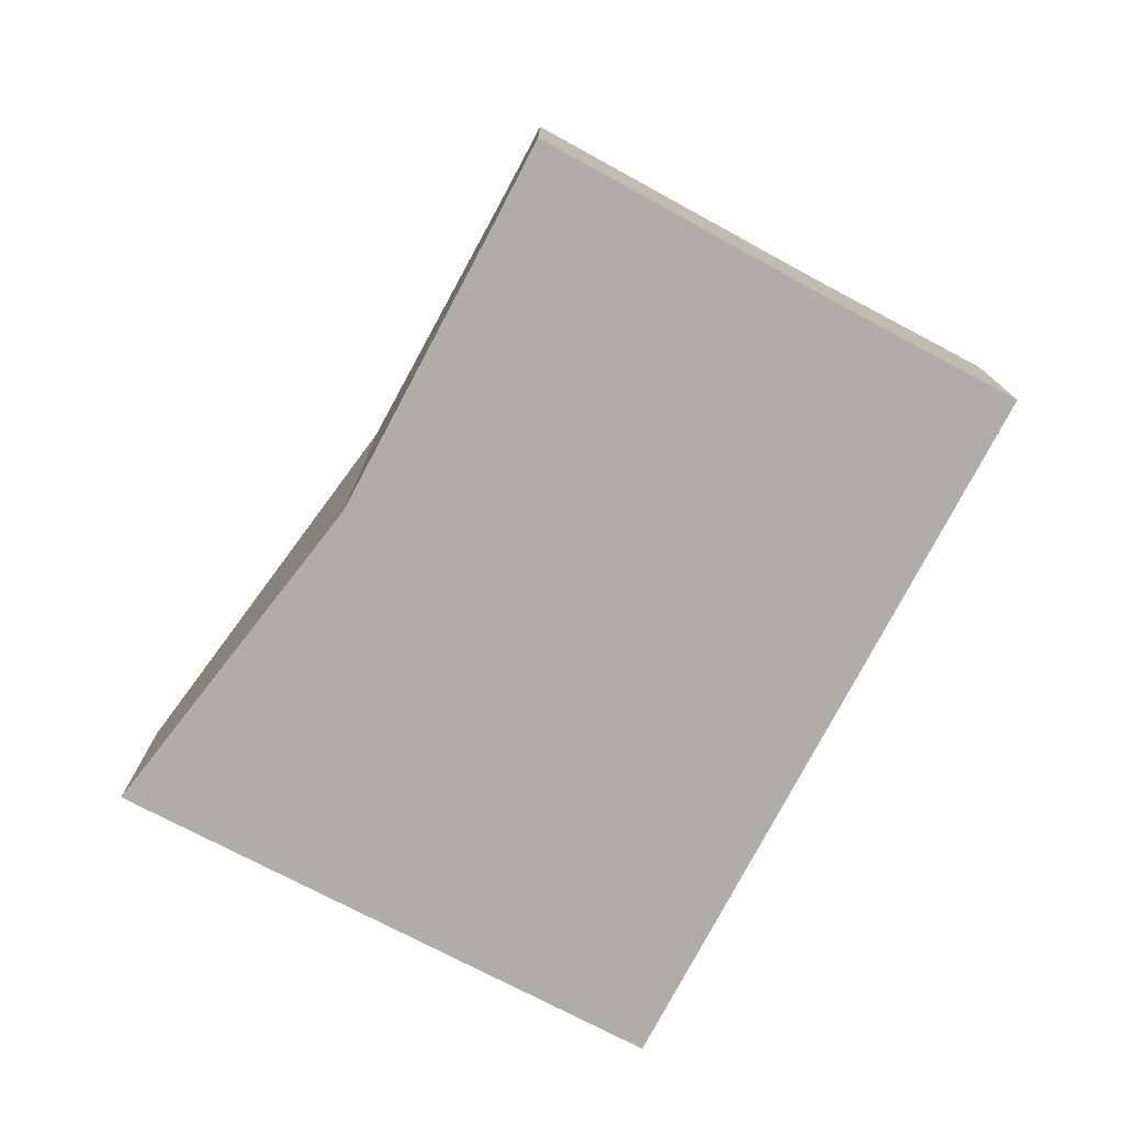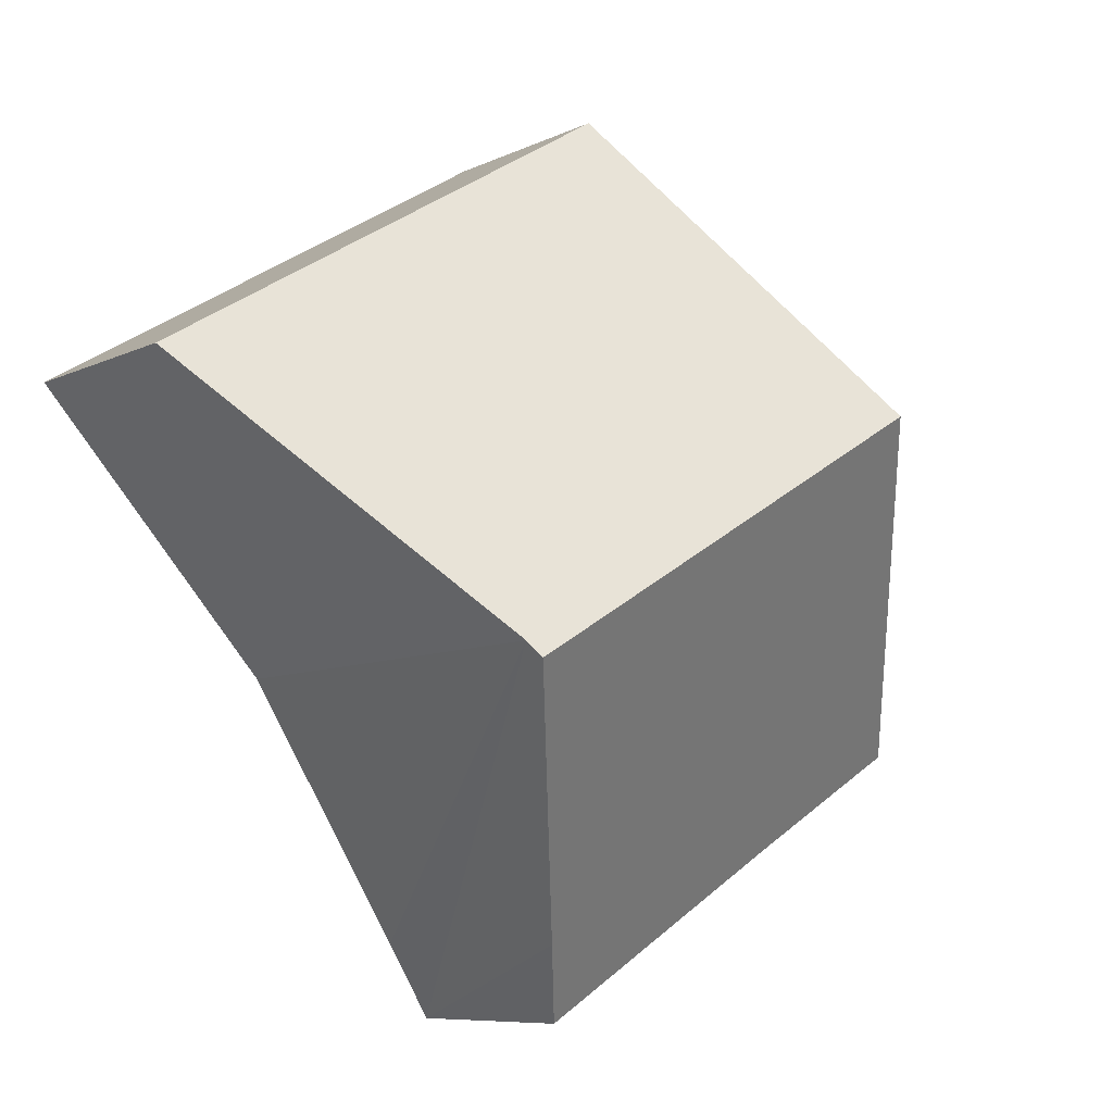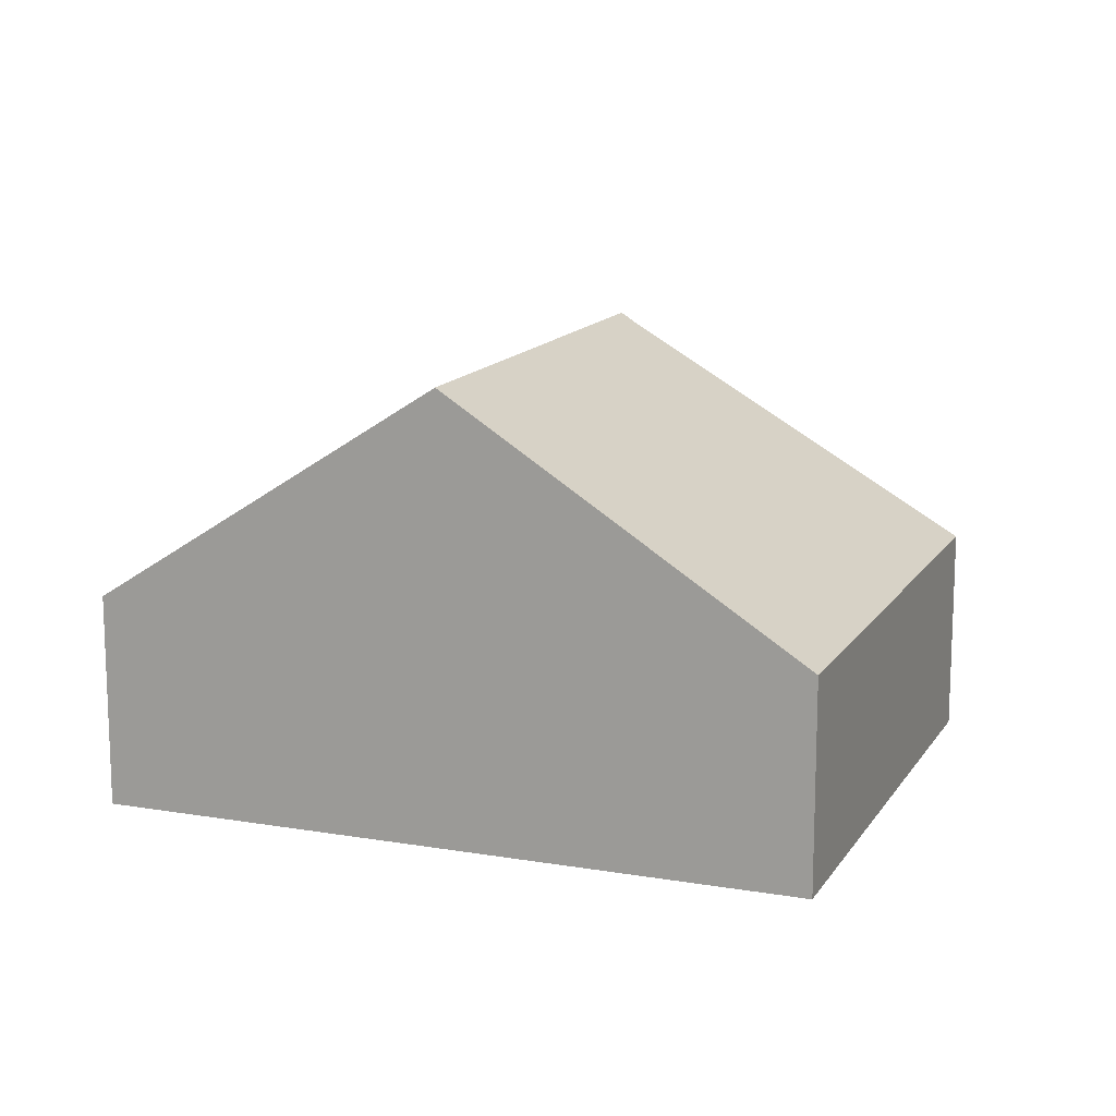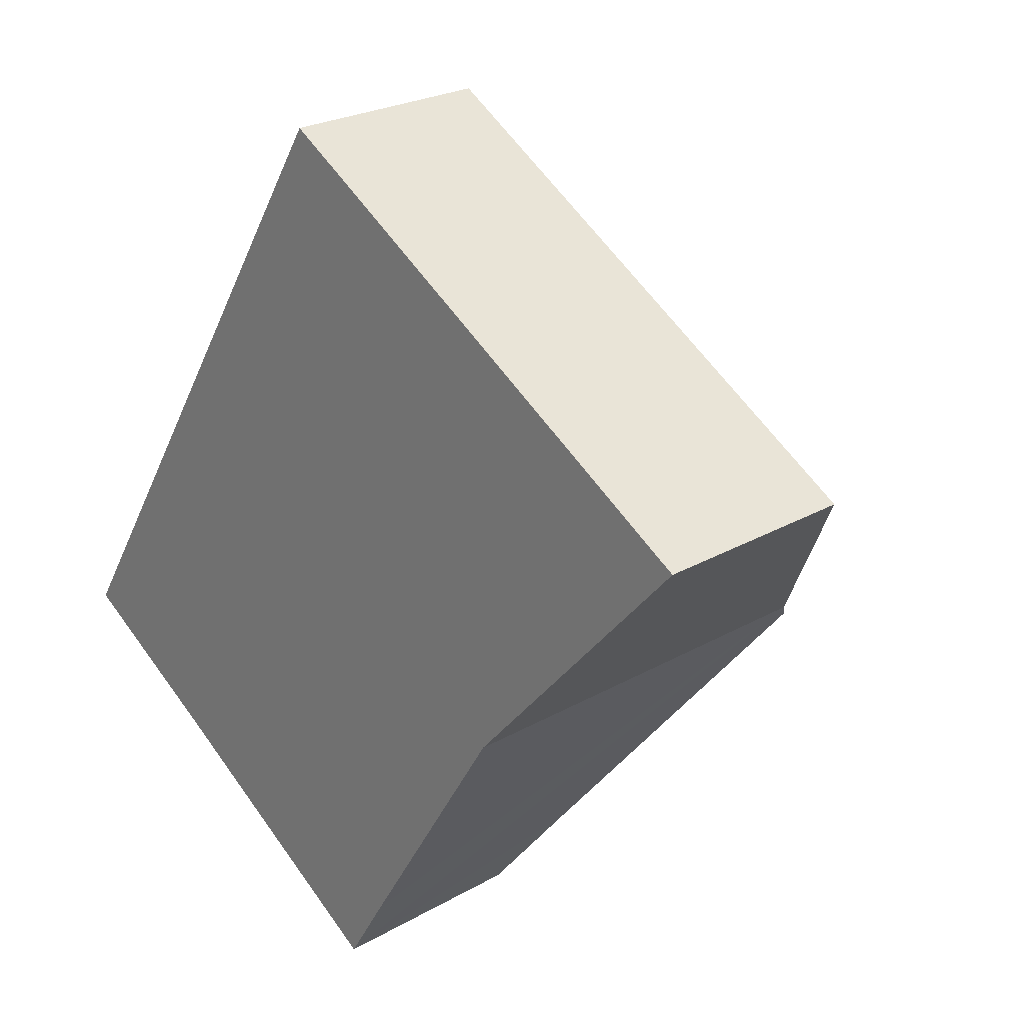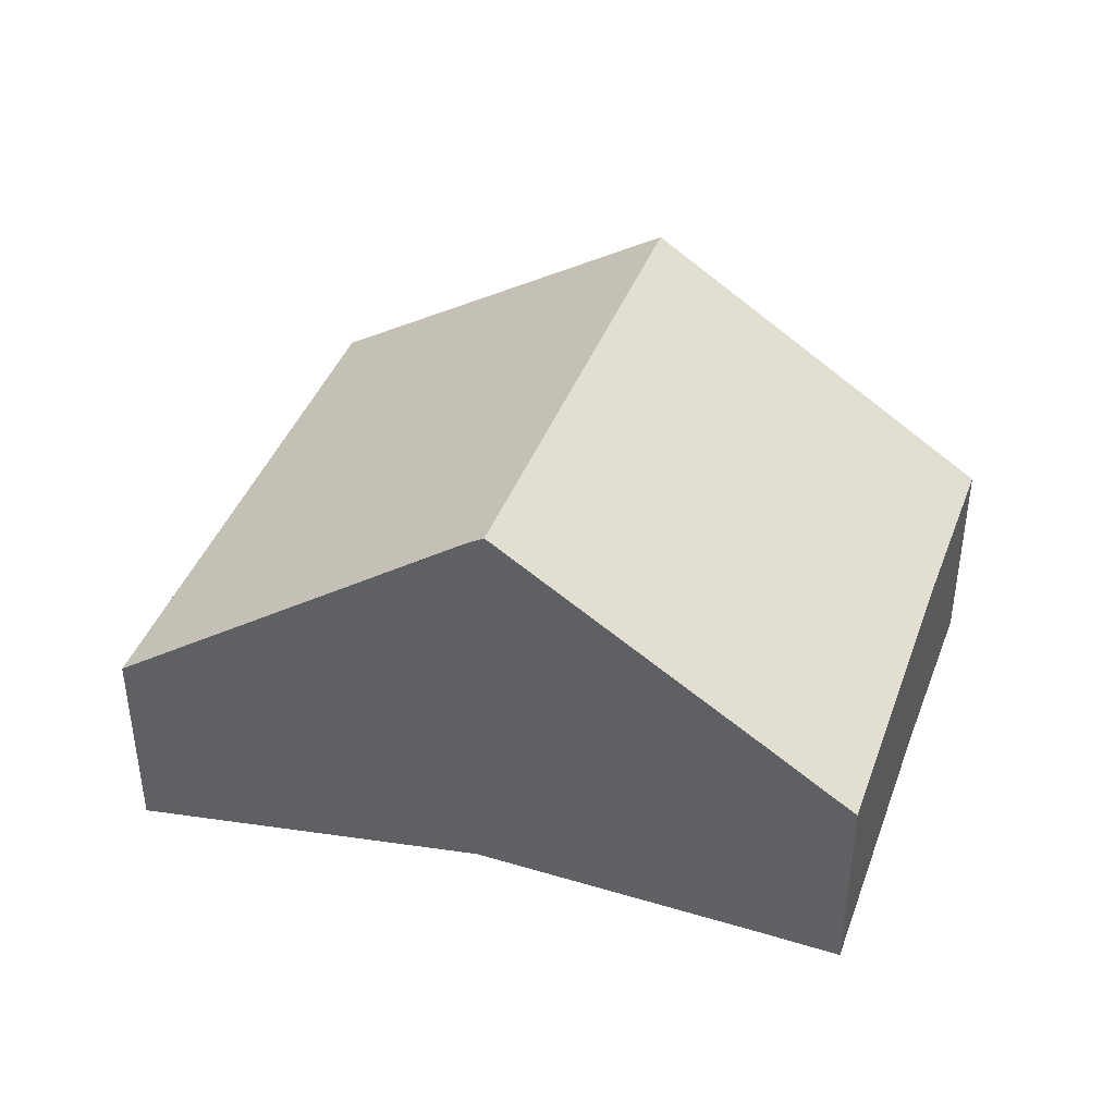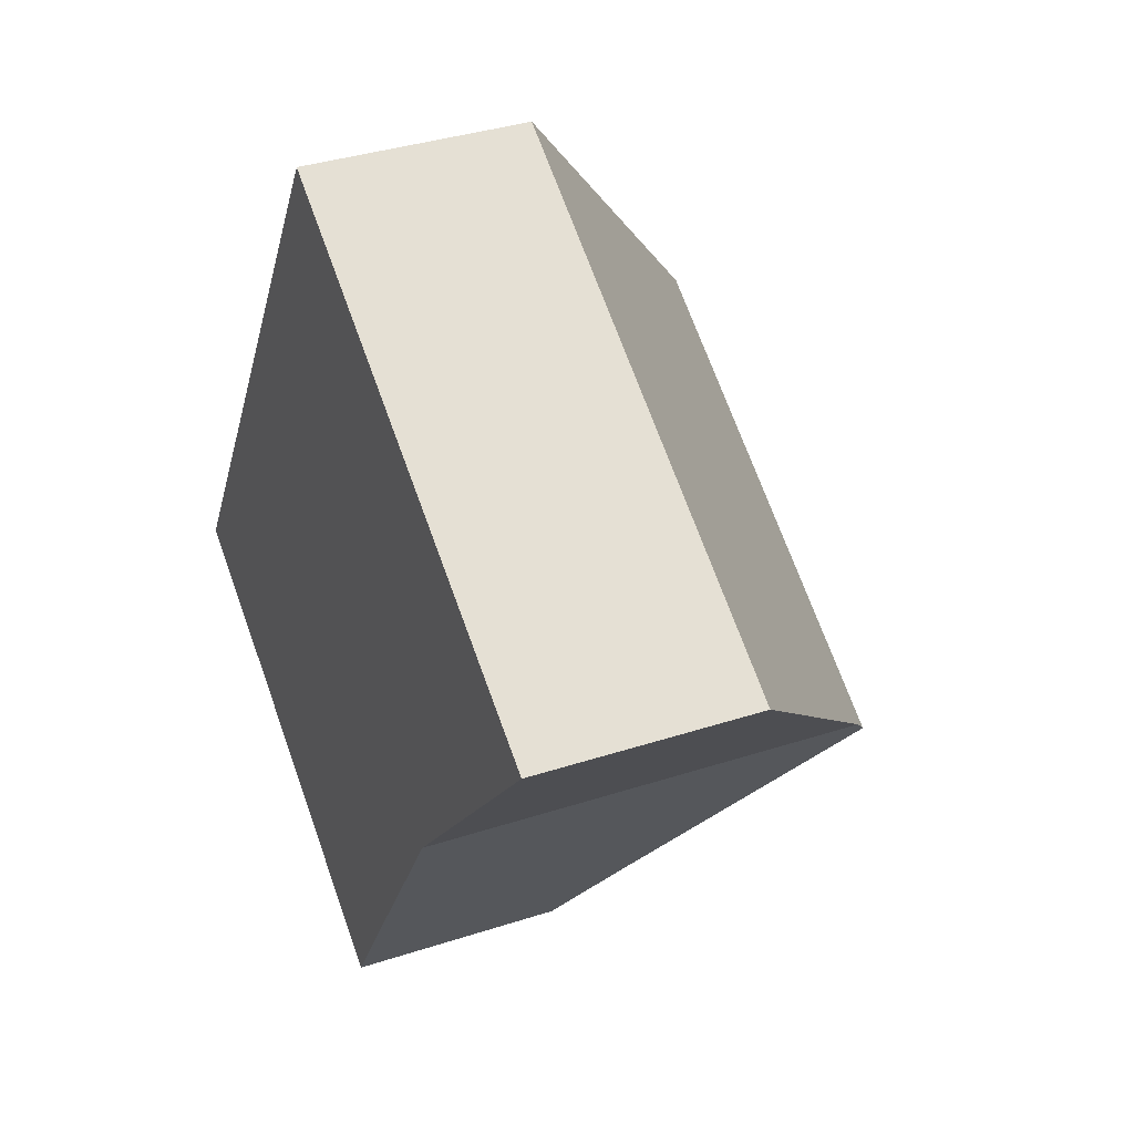
<metadata>
{"format":"obj","ext":"obj","renderer":"f3d","projection":"perspective","resolution":1024,"background":"white","views":[{"elev":-77.4,"azim":-176.2,"up":"+Y"},{"elev":-8.1,"azim":142.4,"up":"+Z"},{"elev":14.1,"azim":-37.6,"up":"+Y"},{"elev":24.2,"azim":46.5,"up":"+Z"},{"elev":42.8,"azim":141.5,"up":"+Y"},{"elev":35.9,"azim":66.7,"up":"+Z"}]}
</metadata>
<code>
v  3.999 9.436 6.443
v  3.415 4.532 -2.11
v  0 4.561 2.793e-16
v  8.947 4.425 -5.636
v  9.897 5.597 -4.081
v  13.05 9.436 0.993
v  18.22 4.471 6.889
v  8.072 4.471 13
v  13.24 9.195 1.312
v  8.947 3.451e-16 -5.636
v  9.897 2.499e-16 -4.081
v  13.24 -8.034e-17 1.312
v  13.05 -6.08e-17 0.993
v  18.22 -4.218e-16 6.889
v  3.415 1.292e-16 -2.11
v  0 0 0
v  3.999 -3.945e-16 6.443
v  8.072 -7.963e-16 13
g defaultobject
f 1 2 3
f 2 1 4
f 4 1 5
f 5 1 6
f 7 1 8
f 1 7 9
f 1 9 6
f 5 10 4
f 10 5 6
f 10 6 9
f 10 9 11
f 11 9 12
f 11 12 13
f 7 12 9
f 12 7 14
f 10 2 4
f 2 10 15
f 2 15 3
f 3 15 16
f 16 1 3
f 1 16 17
f 1 17 8
f 8 17 18
f 18 7 8
f 7 18 14
f 15 17 16
f 17 15 10
f 17 10 18
f 18 10 11
f 18 11 13
f 18 13 12
f 18 12 14

</code>
